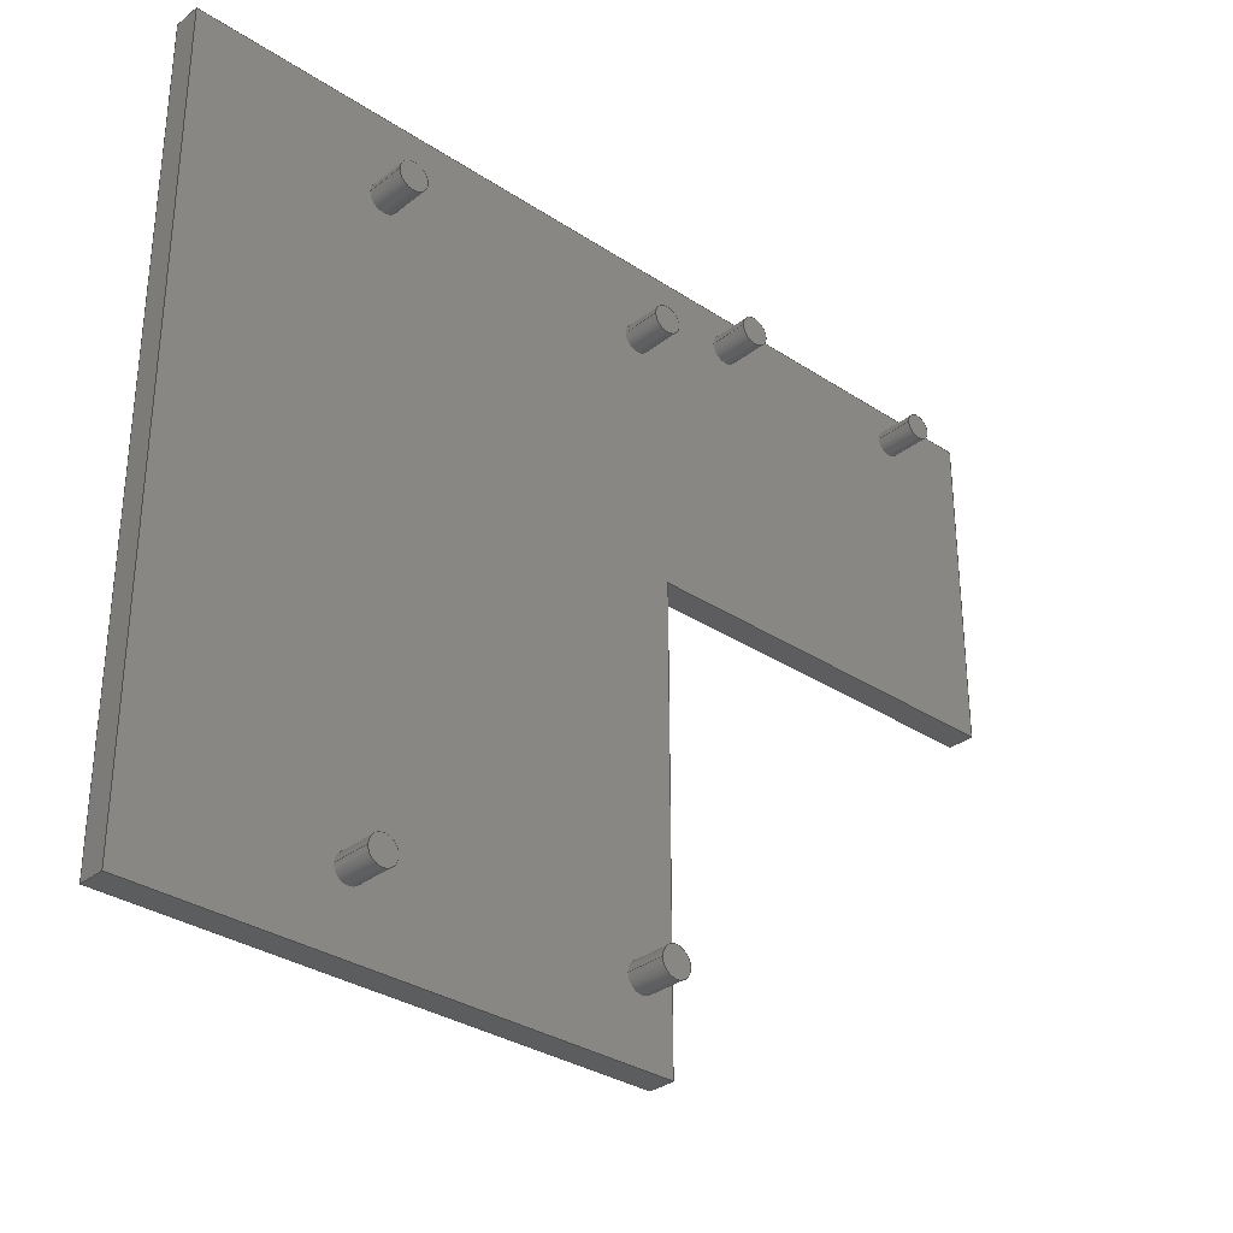
<metadata>
{"format":"step","ext":"step","renderer":"f3d","projection":"perspective","resolution":1024,"background":"white","views":[{"elev":-32.3,"azim":137.4,"up":"+Y"}]}
</metadata>
<code>
ISO-10303-21;
DATA;
#1 = APPLICATION_PROTOCOL_DEFINITION('international standard',
  'automotive_design',2000,#2);
#2 = APPLICATION_CONTEXT(
  'core data for automotive mechanical design processes');
#3 = SHAPE_DEFINITION_REPRESENTATION(#4,#10);
#4 = PRODUCT_DEFINITION_SHAPE('','',#5);
#5 = PRODUCT_DEFINITION('design','',#6,#9);
#6 = PRODUCT_DEFINITION_FORMATION('','',#7);
#7 = PRODUCT('Body','Body','',(#8));
#8 = PRODUCT_CONTEXT('',#2,'mechanical');
#9 = PRODUCT_DEFINITION_CONTEXT('part definition',#2,'design');
#10 = ADVANCED_BREP_SHAPE_REPRESENTATION('',(#11,#15),#501);
#11 = AXIS2_PLACEMENT_3D('',#12,#13,#14);
#12 = CARTESIAN_POINT('',(0,0,0));
#13 = DIRECTION('',(0,0,1));
#14 = DIRECTION('',(1,0,-0));
#15 = MANIFOLD_SOLID_BREP('',#16);
#16 = CLOSED_SHELL('',(#17,#57,#88,#119,#218,#251,#268,#285,#297,#322,
    #347,#372,#397,#422,#447,#456,#465,#474,#483,#492));
#17 = ADVANCED_FACE('',(#18),#52,.T.);
#18 = FACE_BOUND('',#19,.T.);
#19 = EDGE_LOOP('',(#20,#30,#38,#46));
#20 = ORIENTED_EDGE('',*,*,#21,.T.);
#21 = EDGE_CURVE('',#22,#24,#26,.T.);
#22 = VERTEX_POINT('',#23);
#23 = CARTESIAN_POINT('',(-38.55,22.03,0));
#24 = VERTEX_POINT('',#25);
#25 = CARTESIAN_POINT('',(-38.55,22.03,2));
#26 = LINE('',#27,#28);
#27 = CARTESIAN_POINT('',(-38.55,22.03,0));
#28 = VECTOR('',#29,1);
#29 = DIRECTION('',(0,0,1));
#30 = ORIENTED_EDGE('',*,*,#31,.T.);
#31 = EDGE_CURVE('',#24,#32,#34,.T.);
#32 = VERTEX_POINT('',#33);
#33 = CARTESIAN_POINT('',(31.45,22.03,2));
#34 = LINE('',#35,#36);
#35 = CARTESIAN_POINT('',(-38.55,22.03,2));
#36 = VECTOR('',#37,1);
#37 = DIRECTION('',(1,0,0));
#38 = ORIENTED_EDGE('',*,*,#39,.F.);
#39 = EDGE_CURVE('',#40,#32,#42,.T.);
#40 = VERTEX_POINT('',#41);
#41 = CARTESIAN_POINT('',(31.45,22.03,0));
#42 = LINE('',#43,#44);
#43 = CARTESIAN_POINT('',(31.45,22.03,0));
#44 = VECTOR('',#45,1);
#45 = DIRECTION('',(0,0,1));
#46 = ORIENTED_EDGE('',*,*,#47,.F.);
#47 = EDGE_CURVE('',#22,#40,#48,.T.);
#48 = LINE('',#49,#50);
#49 = CARTESIAN_POINT('',(-38.55,22.03,0));
#50 = VECTOR('',#51,1);
#51 = DIRECTION('',(1,0,0));
#52 = PLANE('',#53);
#53 = AXIS2_PLACEMENT_3D('',#54,#55,#56);
#54 = CARTESIAN_POINT('',(-38.55,22.03,0));
#55 = DIRECTION('',(0,1,0));
#56 = DIRECTION('',(1,0,0));
#57 = ADVANCED_FACE('',(#58),#83,.T.);
#58 = FACE_BOUND('',#59,.T.);
#59 = EDGE_LOOP('',(#60,#70,#76,#77));
#60 = ORIENTED_EDGE('',*,*,#61,.T.);
#61 = EDGE_CURVE('',#62,#64,#66,.T.);
#62 = VERTEX_POINT('',#63);
#63 = CARTESIAN_POINT('',(-38.55,-2.973,0));
#64 = VERTEX_POINT('',#65);
#65 = CARTESIAN_POINT('',(-38.55,-2.973,2));
#66 = LINE('',#67,#68);
#67 = CARTESIAN_POINT('',(-38.55,-2.973,0));
#68 = VECTOR('',#69,1);
#69 = DIRECTION('',(0,0,1));
#70 = ORIENTED_EDGE('',*,*,#71,.T.);
#71 = EDGE_CURVE('',#64,#24,#72,.T.);
#72 = LINE('',#73,#74);
#73 = CARTESIAN_POINT('',(-38.55,-2.973,2));
#74 = VECTOR('',#75,1);
#75 = DIRECTION('',(0,1,0));
#76 = ORIENTED_EDGE('',*,*,#21,.F.);
#77 = ORIENTED_EDGE('',*,*,#78,.F.);
#78 = EDGE_CURVE('',#62,#22,#79,.T.);
#79 = LINE('',#80,#81);
#80 = CARTESIAN_POINT('',(-38.55,-2.973,0));
#81 = VECTOR('',#82,1);
#82 = DIRECTION('',(0,1,0));
#83 = PLANE('',#84);
#84 = AXIS2_PLACEMENT_3D('',#85,#86,#87);
#85 = CARTESIAN_POINT('',(-38.55,-2.973,0));
#86 = DIRECTION('',(-1,0,0));
#87 = DIRECTION('',(0,1,0));
#88 = ADVANCED_FACE('',(#89),#114,.T.);
#89 = FACE_BOUND('',#90,.T.);
#90 = EDGE_LOOP('',(#91,#92,#100,#108));
#91 = ORIENTED_EDGE('',*,*,#39,.T.);
#92 = ORIENTED_EDGE('',*,*,#93,.T.);
#93 = EDGE_CURVE('',#32,#94,#96,.T.);
#94 = VERTEX_POINT('',#95);
#95 = CARTESIAN_POINT('',(31.45,-37.97,2));
#96 = LINE('',#97,#98);
#97 = CARTESIAN_POINT('',(31.45,22.03,2));
#98 = VECTOR('',#99,1);
#99 = DIRECTION('',(0,-1,0));
#100 = ORIENTED_EDGE('',*,*,#101,.F.);
#101 = EDGE_CURVE('',#102,#94,#104,.T.);
#102 = VERTEX_POINT('',#103);
#103 = CARTESIAN_POINT('',(31.45,-37.97,0));
#104 = LINE('',#105,#106);
#105 = CARTESIAN_POINT('',(31.45,-37.97,0));
#106 = VECTOR('',#107,1);
#107 = DIRECTION('',(0,0,1));
#108 = ORIENTED_EDGE('',*,*,#109,.F.);
#109 = EDGE_CURVE('',#40,#102,#110,.T.);
#110 = LINE('',#111,#112);
#111 = CARTESIAN_POINT('',(31.45,22.03,0));
#112 = VECTOR('',#113,1);
#113 = DIRECTION('',(0,-1,0));
#114 = PLANE('',#115);
#115 = AXIS2_PLACEMENT_3D('',#116,#117,#118);
#116 = CARTESIAN_POINT('',(31.45,22.03,0));
#117 = DIRECTION('',(1,0,0));
#118 = DIRECTION('',(0,-1,0));
#119 = ADVANCED_FACE('',(#120,#147,#158,#169,#180,#191,#202),#213,.F.);
#120 = FACE_BOUND('',#121,.F.);
#121 = EDGE_LOOP('',(#122,#123,#124,#132,#140,#146));
#122 = ORIENTED_EDGE('',*,*,#47,.F.);
#123 = ORIENTED_EDGE('',*,*,#78,.F.);
#124 = ORIENTED_EDGE('',*,*,#125,.F.);
#125 = EDGE_CURVE('',#126,#62,#128,.T.);
#126 = VERTEX_POINT('',#127);
#127 = CARTESIAN_POINT('',(-8.547,-2.973,0));
#128 = LINE('',#129,#130);
#129 = CARTESIAN_POINT('',(-8.547,-2.973,0));
#130 = VECTOR('',#131,1);
#131 = DIRECTION('',(-1,0,0));
#132 = ORIENTED_EDGE('',*,*,#133,.F.);
#133 = EDGE_CURVE('',#134,#126,#136,.T.);
#134 = VERTEX_POINT('',#135);
#135 = CARTESIAN_POINT('',(-8.547,-37.97,0));
#136 = LINE('',#137,#138);
#137 = CARTESIAN_POINT('',(-8.547,-37.97,0));
#138 = VECTOR('',#139,1);
#139 = DIRECTION('',(0,1,0));
#140 = ORIENTED_EDGE('',*,*,#141,.F.);
#141 = EDGE_CURVE('',#102,#134,#142,.T.);
#142 = LINE('',#143,#144);
#143 = CARTESIAN_POINT('',(31.45,-37.97,0));
#144 = VECTOR('',#145,1);
#145 = DIRECTION('',(-1,0,0));
#146 = ORIENTED_EDGE('',*,*,#109,.F.);
#147 = FACE_BOUND('',#148,.F.);
#148 = EDGE_LOOP('',(#149));
#149 = ORIENTED_EDGE('',*,*,#150,.T.);
#150 = EDGE_CURVE('',#151,#151,#153,.T.);
#151 = VERTEX_POINT('',#152);
#152 = CARTESIAN_POINT('',(-4.928,-32.1,0));
#153 = CIRCLE('',#154,1.133);
#154 = AXIS2_PLACEMENT_3D('',#155,#156,#157);
#155 = CARTESIAN_POINT('',(-6.061,-32.1,0));
#156 = DIRECTION('',(0,0,-1));
#157 = DIRECTION('',(1,0,0));
#158 = FACE_BOUND('',#159,.F.);
#159 = EDGE_LOOP('',(#160));
#160 = ORIENTED_EDGE('',*,*,#161,.T.);
#161 = EDGE_CURVE('',#162,#162,#164,.T.);
#162 = VERTEX_POINT('',#163);
#163 = CARTESIAN_POINT('',(17,-32.48,0));
#164 = CIRCLE('',#165,1.056);
#165 = AXIS2_PLACEMENT_3D('',#166,#167,#168);
#166 = CARTESIAN_POINT('',(15.94,-32.48,0));
#167 = DIRECTION('',(0,0,-1));
#168 = DIRECTION('',(1,0,0));
#169 = FACE_BOUND('',#170,.F.);
#170 = EDGE_LOOP('',(#171));
#171 = ORIENTED_EDGE('',*,*,#172,.T.);
#172 = EDGE_CURVE('',#173,#173,#175,.T.);
#173 = VERTEX_POINT('',#174);
#174 = CARTESIAN_POINT('',(-30.46,19.35,0));
#175 = CIRCLE('',#176,1);
#176 = AXIS2_PLACEMENT_3D('',#177,#178,#179);
#177 = CARTESIAN_POINT('',(-31.46,19.35,0));
#178 = DIRECTION('',(0,0,-1));
#179 = DIRECTION('',(1,0,0));
#180 = FACE_BOUND('',#181,.F.);
#181 = EDGE_LOOP('',(#182));
#182 = ORIENTED_EDGE('',*,*,#183,.T.);
#183 = EDGE_CURVE('',#184,#184,#186,.T.);
#184 = VERTEX_POINT('',#185);
#185 = CARTESIAN_POINT('',(-13.33,19.24,0));
#186 = CIRCLE('',#187,1.119);
#187 = AXIS2_PLACEMENT_3D('',#188,#189,#190);
#188 = CARTESIAN_POINT('',(-14.45,19.24,0));
#189 = DIRECTION('',(0,0,-1));
#190 = DIRECTION('',(1,0,0));
#191 = FACE_BOUND('',#192,.F.);
#192 = EDGE_LOOP('',(#193));
#193 = ORIENTED_EDGE('',*,*,#194,.T.);
#194 = EDGE_CURVE('',#195,#195,#197,.T.);
#195 = VERTEX_POINT('',#196);
#196 = CARTESIAN_POINT('',(-4.869,15.75,0));
#197 = CIRCLE('',#198,1.076);
#198 = AXIS2_PLACEMENT_3D('',#199,#200,#201);
#199 = CARTESIAN_POINT('',(-5.945,15.75,0));
#200 = DIRECTION('',(0,0,-1));
#201 = DIRECTION('',(1,0,0));
#202 = FACE_BOUND('',#203,.F.);
#203 = EDGE_LOOP('',(#204));
#204 = ORIENTED_EDGE('',*,*,#205,.T.);
#205 = EDGE_CURVE('',#206,#206,#208,.T.);
#206 = VERTEX_POINT('',#207);
#207 = CARTESIAN_POINT('',(17.32,15.41,0));
#208 = CIRCLE('',#209,1.147);
#209 = AXIS2_PLACEMENT_3D('',#210,#211,#212);
#210 = CARTESIAN_POINT('',(16.18,15.41,0));
#211 = DIRECTION('',(0,0,-1));
#212 = DIRECTION('',(1,0,0));
#213 = PLANE('',#214);
#214 = AXIS2_PLACEMENT_3D('',#215,#216,#217);
#215 = CARTESIAN_POINT('',(0.4912,-3.935,0));
#216 = DIRECTION('',(0,0,1));
#217 = DIRECTION('',(1,0,0));
#218 = ADVANCED_FACE('',(#219),#246,.T.);
#219 = FACE_BOUND('',#220,.F.);
#220 = EDGE_LOOP('',(#221,#222,#223,#231,#239,#245));
#221 = ORIENTED_EDGE('',*,*,#31,.T.);
#222 = ORIENTED_EDGE('',*,*,#93,.T.);
#223 = ORIENTED_EDGE('',*,*,#224,.T.);
#224 = EDGE_CURVE('',#94,#225,#227,.T.);
#225 = VERTEX_POINT('',#226);
#226 = CARTESIAN_POINT('',(-8.547,-37.97,2));
#227 = LINE('',#228,#229);
#228 = CARTESIAN_POINT('',(31.45,-37.97,2));
#229 = VECTOR('',#230,1);
#230 = DIRECTION('',(-1,0,0));
#231 = ORIENTED_EDGE('',*,*,#232,.T.);
#232 = EDGE_CURVE('',#225,#233,#235,.T.);
#233 = VERTEX_POINT('',#234);
#234 = CARTESIAN_POINT('',(-8.547,-2.973,2));
#235 = LINE('',#236,#237);
#236 = CARTESIAN_POINT('',(-8.547,-37.97,2));
#237 = VECTOR('',#238,1);
#238 = DIRECTION('',(0,1,0));
#239 = ORIENTED_EDGE('',*,*,#240,.T.);
#240 = EDGE_CURVE('',#233,#64,#241,.T.);
#241 = LINE('',#242,#243);
#242 = CARTESIAN_POINT('',(-8.547,-2.973,2));
#243 = VECTOR('',#244,1);
#244 = DIRECTION('',(-1,0,0));
#245 = ORIENTED_EDGE('',*,*,#71,.T.);
#246 = PLANE('',#247);
#247 = AXIS2_PLACEMENT_3D('',#248,#249,#250);
#248 = CARTESIAN_POINT('',(0.4912,-3.935,2));
#249 = DIRECTION('',(0,0,1));
#250 = DIRECTION('',(1,0,0));
#251 = ADVANCED_FACE('',(#252),#263,.T.);
#252 = FACE_BOUND('',#253,.T.);
#253 = EDGE_LOOP('',(#254,#260,#261,#262));
#254 = ORIENTED_EDGE('',*,*,#255,.T.);
#255 = EDGE_CURVE('',#126,#233,#256,.T.);
#256 = LINE('',#257,#258);
#257 = CARTESIAN_POINT('',(-8.547,-2.973,0));
#258 = VECTOR('',#259,1);
#259 = DIRECTION('',(0,0,1));
#260 = ORIENTED_EDGE('',*,*,#240,.T.);
#261 = ORIENTED_EDGE('',*,*,#61,.F.);
#262 = ORIENTED_EDGE('',*,*,#125,.F.);
#263 = PLANE('',#264);
#264 = AXIS2_PLACEMENT_3D('',#265,#266,#267);
#265 = CARTESIAN_POINT('',(-8.547,-2.973,0));
#266 = DIRECTION('',(0,-1,0));
#267 = DIRECTION('',(-1,0,0));
#268 = ADVANCED_FACE('',(#269),#280,.T.);
#269 = FACE_BOUND('',#270,.T.);
#270 = EDGE_LOOP('',(#271,#272,#273,#279));
#271 = ORIENTED_EDGE('',*,*,#101,.T.);
#272 = ORIENTED_EDGE('',*,*,#224,.T.);
#273 = ORIENTED_EDGE('',*,*,#274,.F.);
#274 = EDGE_CURVE('',#134,#225,#275,.T.);
#275 = LINE('',#276,#277);
#276 = CARTESIAN_POINT('',(-8.547,-37.97,0));
#277 = VECTOR('',#278,1);
#278 = DIRECTION('',(0,0,1));
#279 = ORIENTED_EDGE('',*,*,#141,.F.);
#280 = PLANE('',#281);
#281 = AXIS2_PLACEMENT_3D('',#282,#283,#284);
#282 = CARTESIAN_POINT('',(31.45,-37.97,0));
#283 = DIRECTION('',(0,-1,0));
#284 = DIRECTION('',(-1,0,0));
#285 = ADVANCED_FACE('',(#286),#292,.T.);
#286 = FACE_BOUND('',#287,.T.);
#287 = EDGE_LOOP('',(#288,#289,#290,#291));
#288 = ORIENTED_EDGE('',*,*,#274,.T.);
#289 = ORIENTED_EDGE('',*,*,#232,.T.);
#290 = ORIENTED_EDGE('',*,*,#255,.F.);
#291 = ORIENTED_EDGE('',*,*,#133,.F.);
#292 = PLANE('',#293);
#293 = AXIS2_PLACEMENT_3D('',#294,#295,#296);
#294 = CARTESIAN_POINT('',(-8.547,-37.97,0));
#295 = DIRECTION('',(-1,0,0));
#296 = DIRECTION('',(0,1,0));
#297 = ADVANCED_FACE('',(#298),#317,.T.);
#298 = FACE_BOUND('',#299,.F.);
#299 = EDGE_LOOP('',(#300,#308,#315,#316));
#300 = ORIENTED_EDGE('',*,*,#301,.T.);
#301 = EDGE_CURVE('',#151,#302,#304,.T.);
#302 = VERTEX_POINT('',#303);
#303 = CARTESIAN_POINT('',(-4.928,-32.1,-3));
#304 = LINE('',#305,#306);
#305 = CARTESIAN_POINT('',(-4.928,-32.1,0));
#306 = VECTOR('',#307,1);
#307 = DIRECTION('',(0,0,-1));
#308 = ORIENTED_EDGE('',*,*,#309,.T.);
#309 = EDGE_CURVE('',#302,#302,#310,.T.);
#310 = CIRCLE('',#311,1.133);
#311 = AXIS2_PLACEMENT_3D('',#312,#313,#314);
#312 = CARTESIAN_POINT('',(-6.061,-32.1,-3));
#313 = DIRECTION('',(0,0,-1));
#314 = DIRECTION('',(1,0,0));
#315 = ORIENTED_EDGE('',*,*,#301,.F.);
#316 = ORIENTED_EDGE('',*,*,#150,.F.);
#317 = CYLINDRICAL_SURFACE('',#318,1.133);
#318 = AXIS2_PLACEMENT_3D('',#319,#320,#321);
#319 = CARTESIAN_POINT('',(-6.061,-32.1,0));
#320 = DIRECTION('',(0,0,1));
#321 = DIRECTION('',(1,0,0));
#322 = ADVANCED_FACE('',(#323),#342,.T.);
#323 = FACE_BOUND('',#324,.F.);
#324 = EDGE_LOOP('',(#325,#333,#340,#341));
#325 = ORIENTED_EDGE('',*,*,#326,.T.);
#326 = EDGE_CURVE('',#162,#327,#329,.T.);
#327 = VERTEX_POINT('',#328);
#328 = CARTESIAN_POINT('',(17,-32.48,-3));
#329 = LINE('',#330,#331);
#330 = CARTESIAN_POINT('',(17,-32.48,0));
#331 = VECTOR('',#332,1);
#332 = DIRECTION('',(0,0,-1));
#333 = ORIENTED_EDGE('',*,*,#334,.T.);
#334 = EDGE_CURVE('',#327,#327,#335,.T.);
#335 = CIRCLE('',#336,1.056);
#336 = AXIS2_PLACEMENT_3D('',#337,#338,#339);
#337 = CARTESIAN_POINT('',(15.94,-32.48,-3));
#338 = DIRECTION('',(0,0,-1));
#339 = DIRECTION('',(1,0,0));
#340 = ORIENTED_EDGE('',*,*,#326,.F.);
#341 = ORIENTED_EDGE('',*,*,#161,.F.);
#342 = CYLINDRICAL_SURFACE('',#343,1.056);
#343 = AXIS2_PLACEMENT_3D('',#344,#345,#346);
#344 = CARTESIAN_POINT('',(15.94,-32.48,0));
#345 = DIRECTION('',(0,0,1));
#346 = DIRECTION('',(1,0,0));
#347 = ADVANCED_FACE('',(#348),#367,.T.);
#348 = FACE_BOUND('',#349,.F.);
#349 = EDGE_LOOP('',(#350,#358,#365,#366));
#350 = ORIENTED_EDGE('',*,*,#351,.T.);
#351 = EDGE_CURVE('',#173,#352,#354,.T.);
#352 = VERTEX_POINT('',#353);
#353 = CARTESIAN_POINT('',(-30.46,19.35,-3));
#354 = LINE('',#355,#356);
#355 = CARTESIAN_POINT('',(-30.46,19.35,0));
#356 = VECTOR('',#357,1);
#357 = DIRECTION('',(0,0,-1));
#358 = ORIENTED_EDGE('',*,*,#359,.T.);
#359 = EDGE_CURVE('',#352,#352,#360,.T.);
#360 = CIRCLE('',#361,1);
#361 = AXIS2_PLACEMENT_3D('',#362,#363,#364);
#362 = CARTESIAN_POINT('',(-31.46,19.35,-3));
#363 = DIRECTION('',(0,0,-1));
#364 = DIRECTION('',(1,0,0));
#365 = ORIENTED_EDGE('',*,*,#351,.F.);
#366 = ORIENTED_EDGE('',*,*,#172,.F.);
#367 = CYLINDRICAL_SURFACE('',#368,1);
#368 = AXIS2_PLACEMENT_3D('',#369,#370,#371);
#369 = CARTESIAN_POINT('',(-31.46,19.35,0));
#370 = DIRECTION('',(0,0,1));
#371 = DIRECTION('',(1,0,0));
#372 = ADVANCED_FACE('',(#373),#392,.T.);
#373 = FACE_BOUND('',#374,.F.);
#374 = EDGE_LOOP('',(#375,#383,#390,#391));
#375 = ORIENTED_EDGE('',*,*,#376,.T.);
#376 = EDGE_CURVE('',#184,#377,#379,.T.);
#377 = VERTEX_POINT('',#378);
#378 = CARTESIAN_POINT('',(-13.33,19.24,-3));
#379 = LINE('',#380,#381);
#380 = CARTESIAN_POINT('',(-13.33,19.24,0));
#381 = VECTOR('',#382,1);
#382 = DIRECTION('',(0,0,-1));
#383 = ORIENTED_EDGE('',*,*,#384,.T.);
#384 = EDGE_CURVE('',#377,#377,#385,.T.);
#385 = CIRCLE('',#386,1.119);
#386 = AXIS2_PLACEMENT_3D('',#387,#388,#389);
#387 = CARTESIAN_POINT('',(-14.45,19.24,-3));
#388 = DIRECTION('',(0,0,-1));
#389 = DIRECTION('',(1,0,0));
#390 = ORIENTED_EDGE('',*,*,#376,.F.);
#391 = ORIENTED_EDGE('',*,*,#183,.F.);
#392 = CYLINDRICAL_SURFACE('',#393,1.119);
#393 = AXIS2_PLACEMENT_3D('',#394,#395,#396);
#394 = CARTESIAN_POINT('',(-14.45,19.24,0));
#395 = DIRECTION('',(0,0,1));
#396 = DIRECTION('',(1,0,0));
#397 = ADVANCED_FACE('',(#398),#417,.T.);
#398 = FACE_BOUND('',#399,.F.);
#399 = EDGE_LOOP('',(#400,#408,#415,#416));
#400 = ORIENTED_EDGE('',*,*,#401,.T.);
#401 = EDGE_CURVE('',#195,#402,#404,.T.);
#402 = VERTEX_POINT('',#403);
#403 = CARTESIAN_POINT('',(-4.869,15.75,-3));
#404 = LINE('',#405,#406);
#405 = CARTESIAN_POINT('',(-4.869,15.75,0));
#406 = VECTOR('',#407,1);
#407 = DIRECTION('',(0,0,-1));
#408 = ORIENTED_EDGE('',*,*,#409,.T.);
#409 = EDGE_CURVE('',#402,#402,#410,.T.);
#410 = CIRCLE('',#411,1.076);
#411 = AXIS2_PLACEMENT_3D('',#412,#413,#414);
#412 = CARTESIAN_POINT('',(-5.945,15.75,-3));
#413 = DIRECTION('',(0,0,-1));
#414 = DIRECTION('',(1,0,0));
#415 = ORIENTED_EDGE('',*,*,#401,.F.);
#416 = ORIENTED_EDGE('',*,*,#194,.F.);
#417 = CYLINDRICAL_SURFACE('',#418,1.076);
#418 = AXIS2_PLACEMENT_3D('',#419,#420,#421);
#419 = CARTESIAN_POINT('',(-5.945,15.75,0));
#420 = DIRECTION('',(0,0,1));
#421 = DIRECTION('',(1,0,0));
#422 = ADVANCED_FACE('',(#423),#442,.T.);
#423 = FACE_BOUND('',#424,.F.);
#424 = EDGE_LOOP('',(#425,#433,#440,#441));
#425 = ORIENTED_EDGE('',*,*,#426,.T.);
#426 = EDGE_CURVE('',#206,#427,#429,.T.);
#427 = VERTEX_POINT('',#428);
#428 = CARTESIAN_POINT('',(17.32,15.41,-3));
#429 = LINE('',#430,#431);
#430 = CARTESIAN_POINT('',(17.32,15.41,0));
#431 = VECTOR('',#432,1);
#432 = DIRECTION('',(0,0,-1));
#433 = ORIENTED_EDGE('',*,*,#434,.T.);
#434 = EDGE_CURVE('',#427,#427,#435,.T.);
#435 = CIRCLE('',#436,1.147);
#436 = AXIS2_PLACEMENT_3D('',#437,#438,#439);
#437 = CARTESIAN_POINT('',(16.18,15.41,-3));
#438 = DIRECTION('',(0,0,-1));
#439 = DIRECTION('',(1,0,0));
#440 = ORIENTED_EDGE('',*,*,#426,.F.);
#441 = ORIENTED_EDGE('',*,*,#205,.F.);
#442 = CYLINDRICAL_SURFACE('',#443,1.147);
#443 = AXIS2_PLACEMENT_3D('',#444,#445,#446);
#444 = CARTESIAN_POINT('',(16.18,15.41,0));
#445 = DIRECTION('',(0,0,1));
#446 = DIRECTION('',(1,0,0));
#447 = ADVANCED_FACE('',(#448),#451,.F.);
#448 = FACE_BOUND('',#449,.T.);
#449 = EDGE_LOOP('',(#450));
#450 = ORIENTED_EDGE('',*,*,#309,.T.);
#451 = PLANE('',#452);
#452 = AXIS2_PLACEMENT_3D('',#453,#454,#455);
#453 = CARTESIAN_POINT('',(-6.061,-32.1,-3));
#454 = DIRECTION('',(0,0,1));
#455 = DIRECTION('',(1,0,0));
#456 = ADVANCED_FACE('',(#457),#460,.F.);
#457 = FACE_BOUND('',#458,.T.);
#458 = EDGE_LOOP('',(#459));
#459 = ORIENTED_EDGE('',*,*,#334,.T.);
#460 = PLANE('',#461);
#461 = AXIS2_PLACEMENT_3D('',#462,#463,#464);
#462 = CARTESIAN_POINT('',(15.94,-32.48,-3));
#463 = DIRECTION('',(0,0,1));
#464 = DIRECTION('',(1,0,0));
#465 = ADVANCED_FACE('',(#466),#469,.F.);
#466 = FACE_BOUND('',#467,.T.);
#467 = EDGE_LOOP('',(#468));
#468 = ORIENTED_EDGE('',*,*,#359,.T.);
#469 = PLANE('',#470);
#470 = AXIS2_PLACEMENT_3D('',#471,#472,#473);
#471 = CARTESIAN_POINT('',(-31.46,19.35,-3));
#472 = DIRECTION('',(0,0,1));
#473 = DIRECTION('',(1,0,0));
#474 = ADVANCED_FACE('',(#475),#478,.F.);
#475 = FACE_BOUND('',#476,.T.);
#476 = EDGE_LOOP('',(#477));
#477 = ORIENTED_EDGE('',*,*,#384,.T.);
#478 = PLANE('',#479);
#479 = AXIS2_PLACEMENT_3D('',#480,#481,#482);
#480 = CARTESIAN_POINT('',(-14.45,19.24,-3));
#481 = DIRECTION('',(0,0,1));
#482 = DIRECTION('',(1,0,0));
#483 = ADVANCED_FACE('',(#484),#487,.F.);
#484 = FACE_BOUND('',#485,.T.);
#485 = EDGE_LOOP('',(#486));
#486 = ORIENTED_EDGE('',*,*,#409,.T.);
#487 = PLANE('',#488);
#488 = AXIS2_PLACEMENT_3D('',#489,#490,#491);
#489 = CARTESIAN_POINT('',(-5.945,15.75,-3));
#490 = DIRECTION('',(0,0,1));
#491 = DIRECTION('',(1,0,0));
#492 = ADVANCED_FACE('',(#493),#496,.F.);
#493 = FACE_BOUND('',#494,.T.);
#494 = EDGE_LOOP('',(#495));
#495 = ORIENTED_EDGE('',*,*,#434,.T.);
#496 = PLANE('',#497);
#497 = AXIS2_PLACEMENT_3D('',#498,#499,#500);
#498 = CARTESIAN_POINT('',(16.18,15.41,-3));
#499 = DIRECTION('',(0,0,1));
#500 = DIRECTION('',(1,0,0));
#501 = ( GEOMETRIC_REPRESENTATION_CONTEXT(3) 
GLOBAL_UNCERTAINTY_ASSIGNED_CONTEXT((#505)) GLOBAL_UNIT_ASSIGNED_CONTEXT
((#502,#503,#504)) REPRESENTATION_CONTEXT('Context #1',
  '3D Context with UNIT and UNCERTAINTY') );
#502 = ( LENGTH_UNIT() NAMED_UNIT(*) SI_UNIT(.MILLI.,.METRE.) );
#503 = ( NAMED_UNIT(*) PLANE_ANGLE_UNIT() SI_UNIT($,.RADIAN.) );
#504 = ( NAMED_UNIT(*) SI_UNIT($,.STERADIAN.) SOLID_ANGLE_UNIT() );
#505 = UNCERTAINTY_MEASURE_WITH_UNIT(LENGTH_MEASURE(1e-07),#502,
  'distance_accuracy_value','confusion accuracy');
#506 = PRODUCT_RELATED_PRODUCT_CATEGORY('part',$,(#7));
#507 = MECHANICAL_DESIGN_GEOMETRIC_PRESENTATION_REPRESENTATION('',(#508)
  ,#501);
#508 = STYLED_ITEM('color',(#509),#15);
#509 = PRESENTATION_STYLE_ASSIGNMENT((#510,#516));
#510 = SURFACE_STYLE_USAGE(.BOTH.,#511);
#511 = SURFACE_SIDE_STYLE('',(#512));
#512 = SURFACE_STYLE_FILL_AREA(#513);
#513 = FILL_AREA_STYLE('',(#514));
#514 = FILL_AREA_STYLE_COLOUR('',#515);
#515 = COLOUR_RGB('',0.8,0.8,0.8);
#516 = CURVE_STYLE('',#517,POSITIVE_LENGTH_MEASURE(0.1),#518);
#517 = DRAUGHTING_PRE_DEFINED_CURVE_FONT('continuous');
#518 = COLOUR_RGB('',0.09804,0.09804,
  0.09804);
ENDSEC;
END-ISO-10303-21;

</code>
